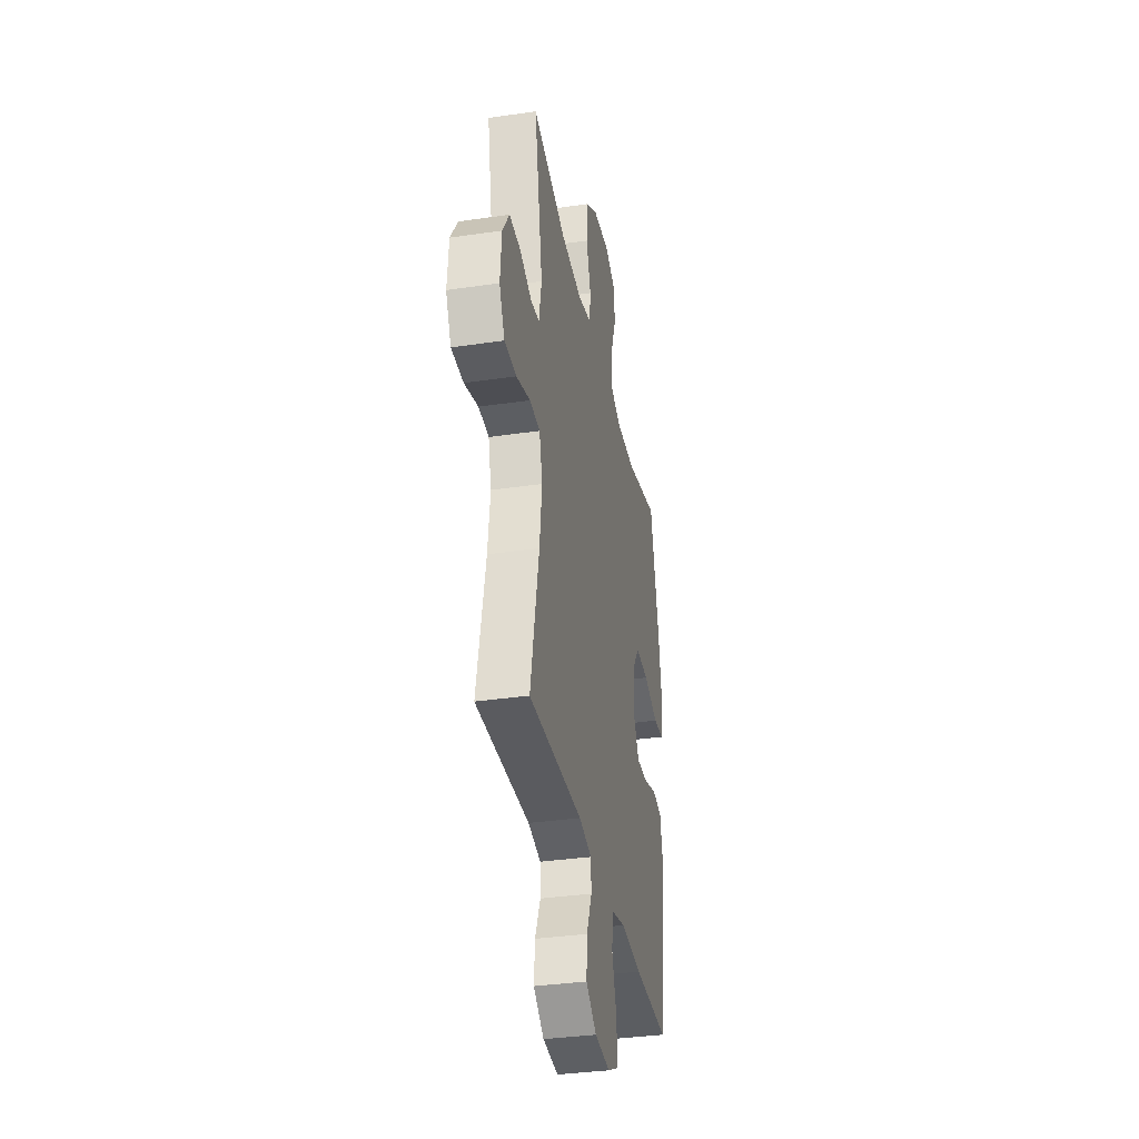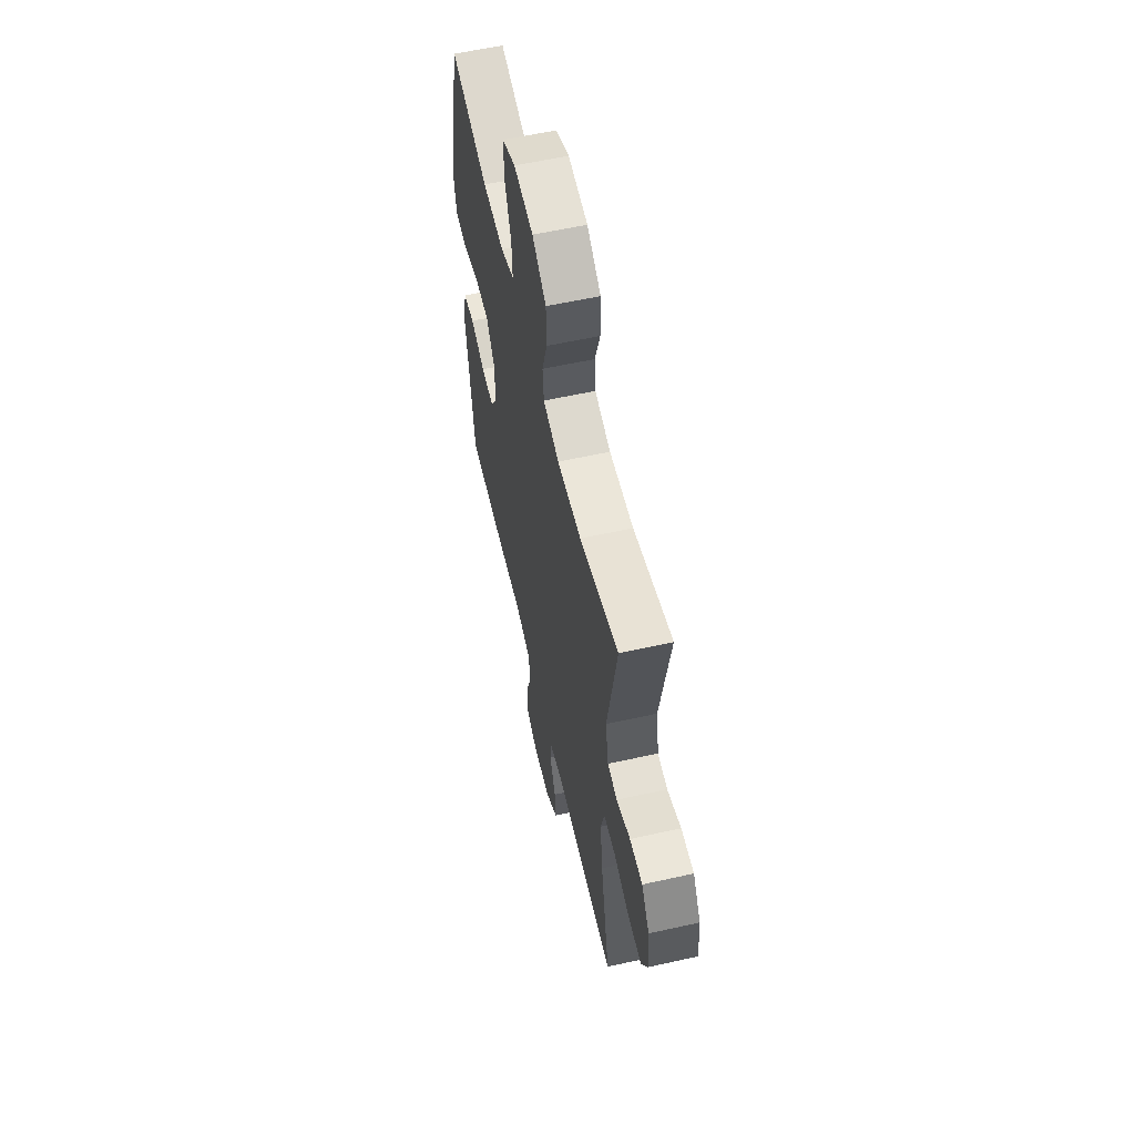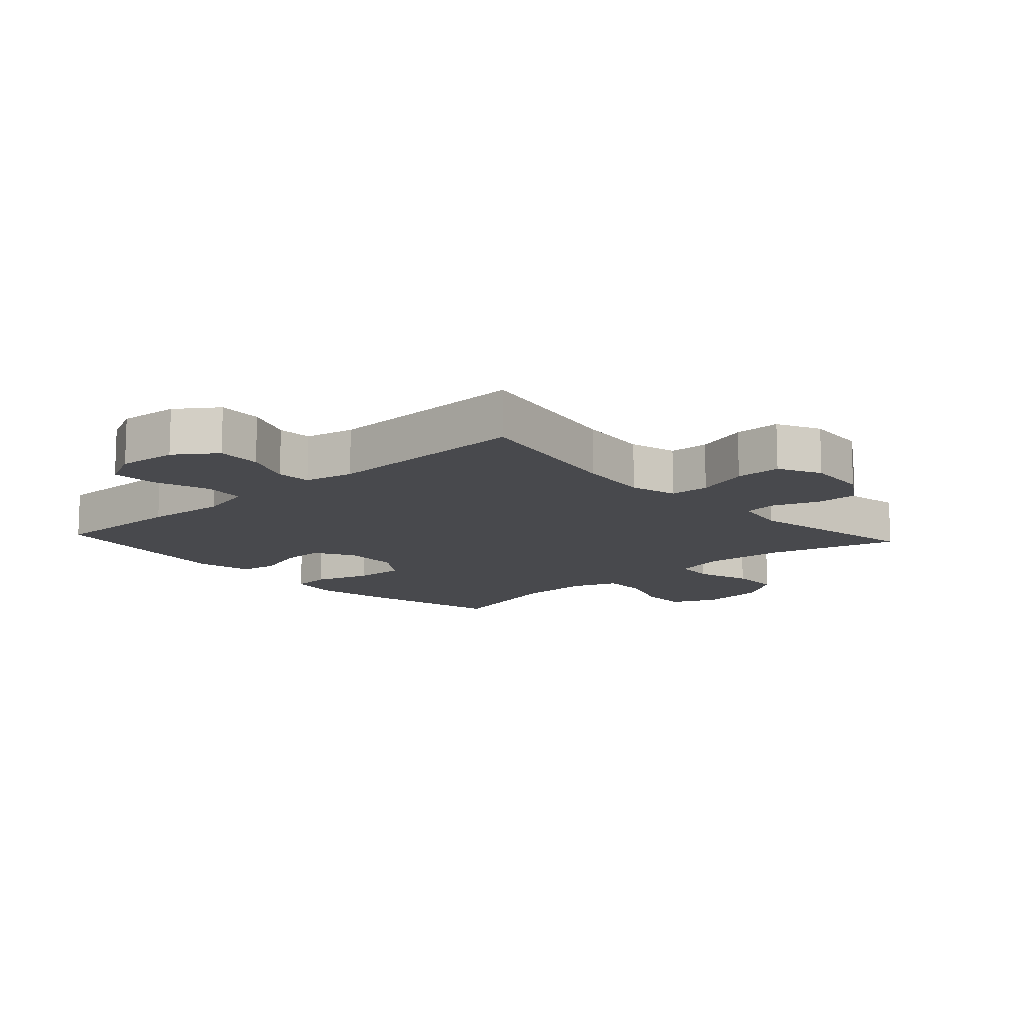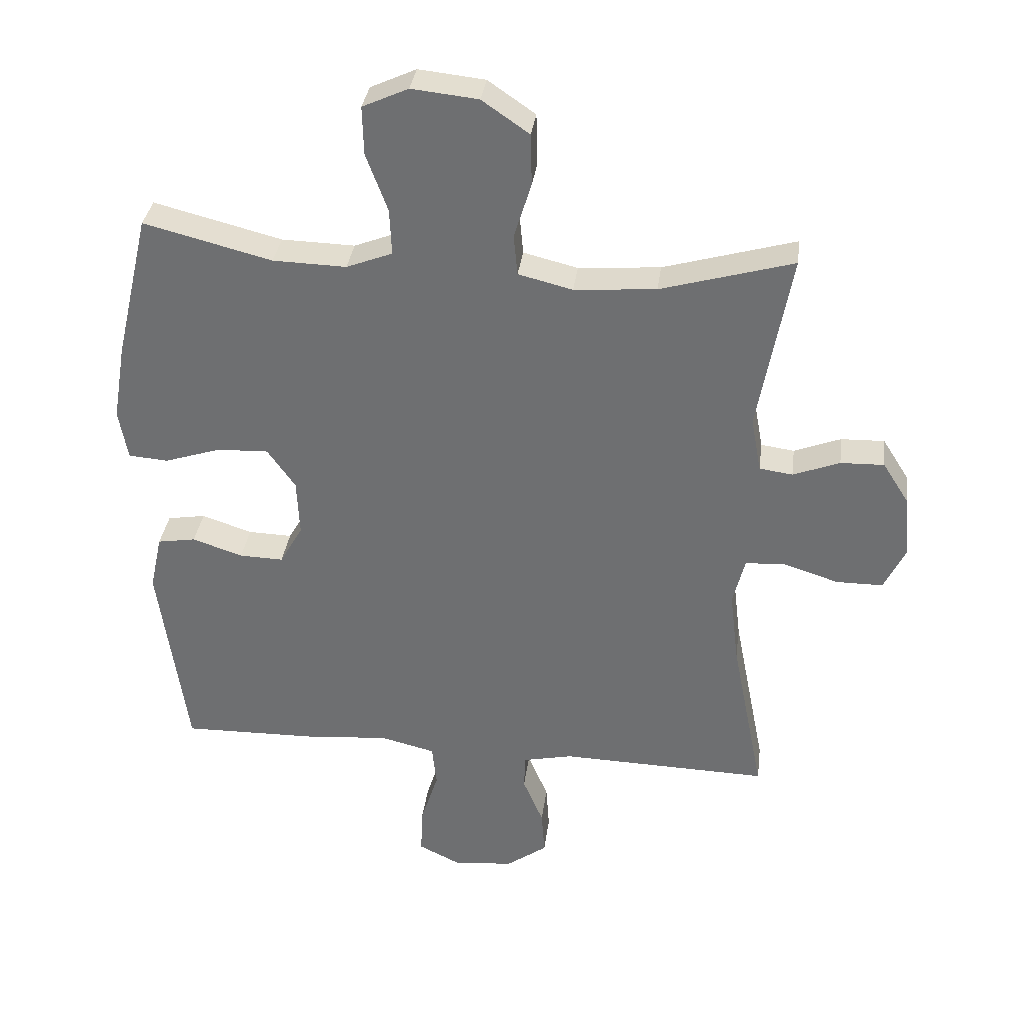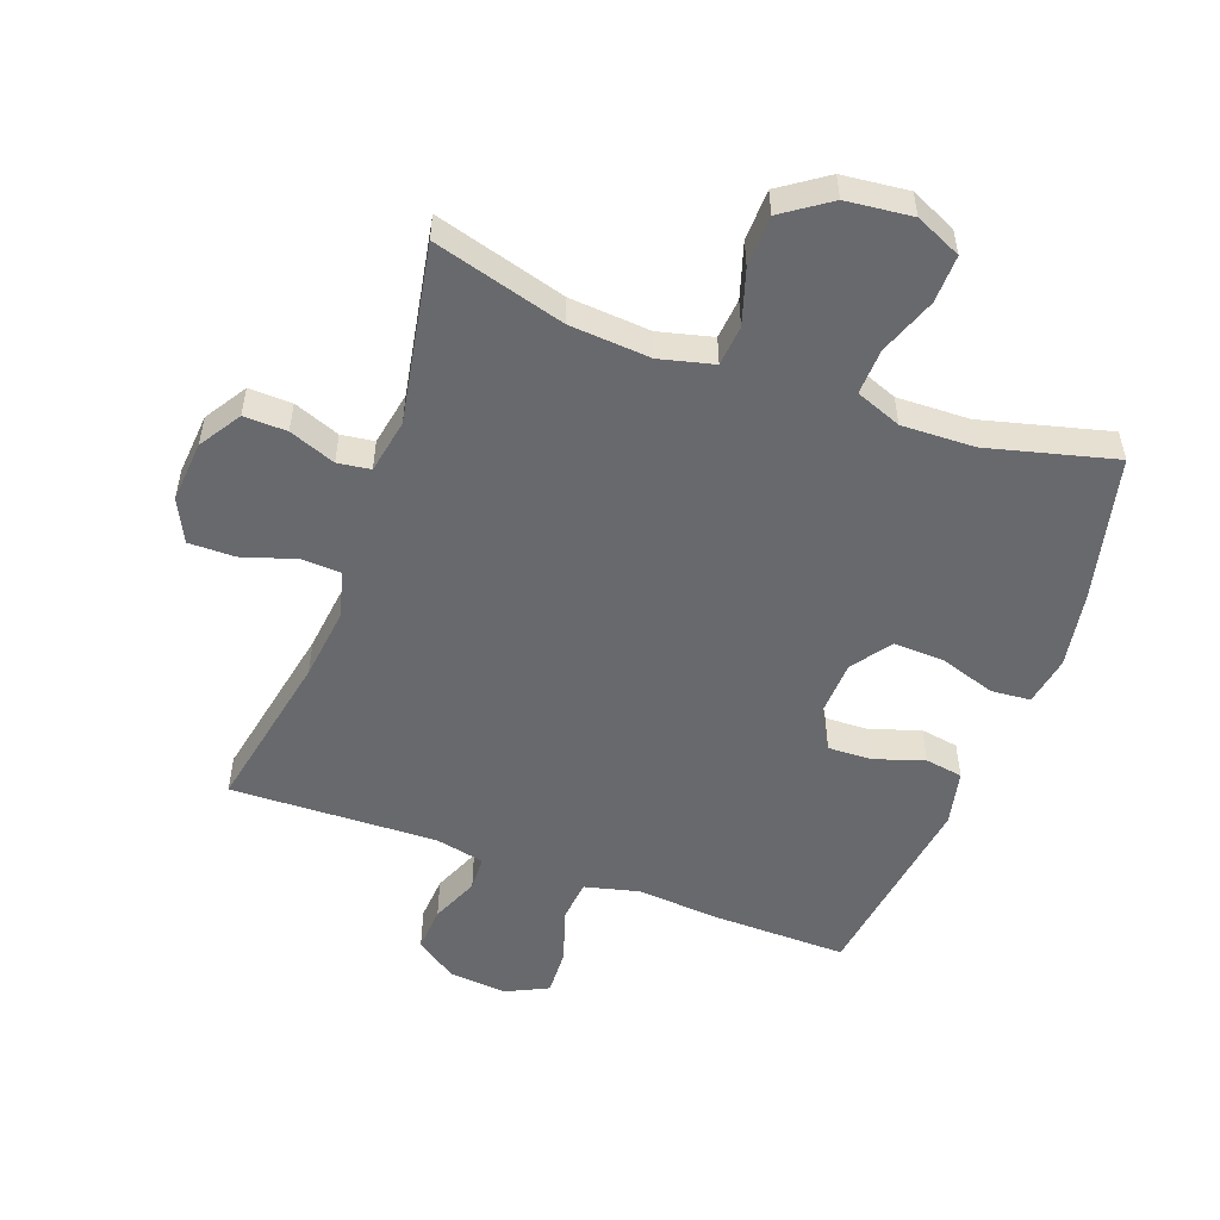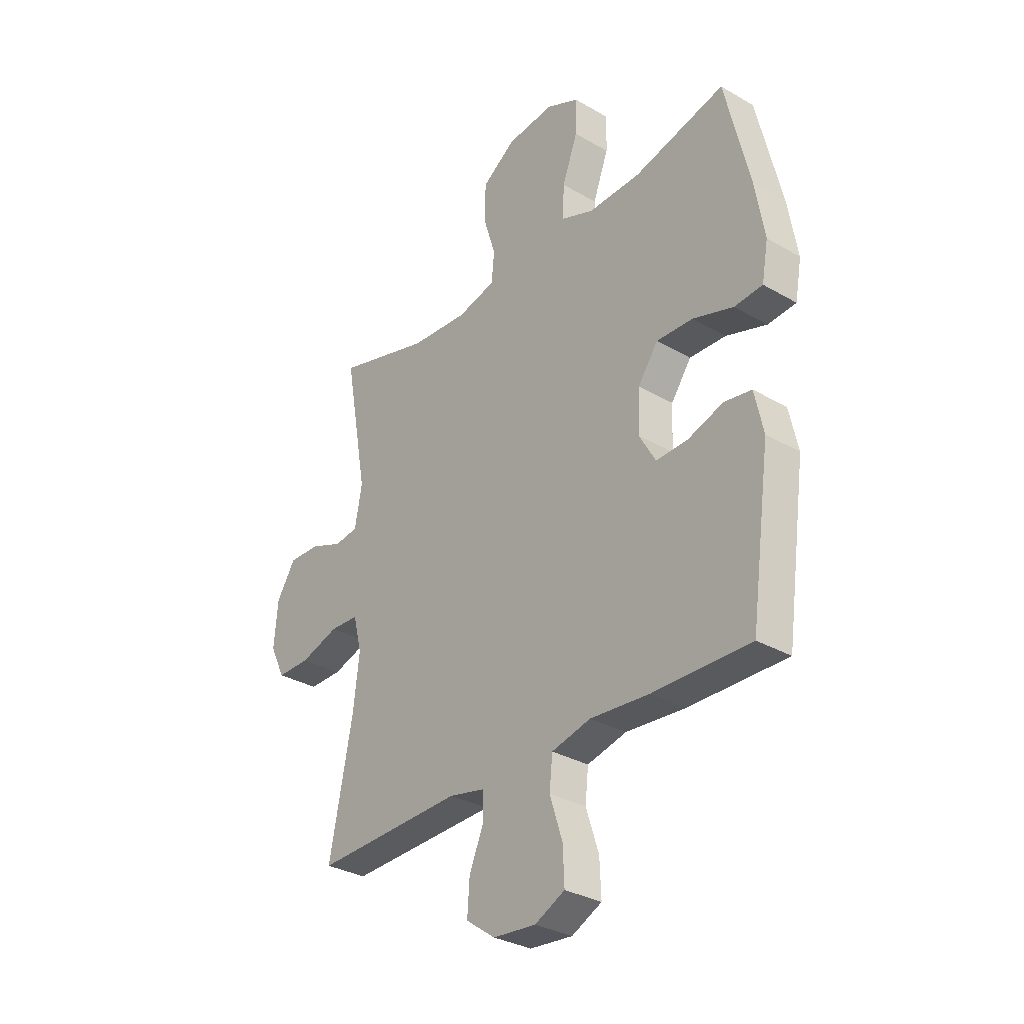
<metadata>
{"format":"obj","ext":"obj","renderer":"f3d","projection":"perspective","resolution":1024,"background":"white","views":[{"elev":-34.9,"azim":-78.9,"up":"+Z"},{"elev":58.9,"azim":-102.9,"up":"+Z"},{"elev":-12.5,"azim":-137.4,"up":"+Y"},{"elev":34.3,"azim":-172.6,"up":"+Z"},{"elev":-52.7,"azim":-20.0,"up":"+Y"},{"elev":-31.7,"azim":50.7,"up":"+Z"}]}
</metadata>
<code>
v -0.5 0.07 -0.5
v -0.449 0.07 -0.242
v -0.435 0.07 -0.127
v -0.454 0.07 -0.052
v -0.517 0.07 -0.049
v -0.602 0.07 -0.076
v -0.675 0.07 -0.076
v -0.708 0.07 -0.008
v -0.7 0.07 0.089
v -0.658 0.07 0.155
v -0.59 0.07 0.153
v -0.517 0.07 0.125
v -0.465 0.07 0.132
v -0.449 0.07 0.218
v -0.5 0.07 0.5
v -0.293 0.07 0.441
v -0.165 0.07 0.431
v -0.08 0.07 0.452
v -0.074 0.07 0.516
v -0.101 0.07 0.603
v -0.099 0.07 0.684
v -0.025 0.07 0.735
v 0.079 0.07 0.746
v 0.151 0.07 0.713
v 0.149 0.07 0.637
v 0.115 0.07 0.546
v 0.112 0.07 0.474
v 0.184 0.07 0.446
v 0.299 0.07 0.449
v 0.5 0.07 0.5
v 0.554 0.07 0.269
v 0.574 0.07 0.149
v 0.56 0.07 0.071
v 0.498 0.07 0.066
v 0.409 0.07 0.095
v 0.329 0.07 0.098
v 0.285 0.07 0.036
v 0.281 0.07 -0.053
v 0.317 0.07 -0.116
v 0.386 0.07 -0.114
v 0.465 0.07 -0.088
v 0.525 0.07 -0.098
v 0.544 0.07 -0.186
v 0.5 0.07 -0.5
v 0.286 0.07 -0.496
v 0.156 0.07 -0.485
v 0.07 0.07 -0.506
v 0.063 0.07 -0.572
v 0.091 0.07 -0.659
v 0.094 0.07 -0.733
v 0.028 0.07 -0.765
v -0.066 0.07 -0.756
v -0.13 0.07 -0.71
v -0.125 0.07 -0.639
v -0.093 0.07 -0.563
v -0.095 0.07 -0.508
v -0.173 0.07 -0.491
v -0.5 0 -0.5
v -0.449 0 -0.242
v -0.435 0 -0.127
v -0.454 0 -0.052
v -0.517 0 -0.049
v -0.602 0 -0.076
v -0.675 0 -0.076
v -0.708 0 -0.008
v -0.7 0 0.089
v -0.658 0 0.155
v -0.59 0 0.153
v -0.517 0 0.125
v -0.465 0 0.132
v -0.449 0 0.218
v -0.5 0 0.5
v -0.293 0 0.441
v -0.165 0 0.431
v -0.08 0 0.452
v -0.074 0 0.516
v -0.101 0 0.603
v -0.099 0 0.684
v -0.025 0 0.735
v 0.079 0 0.746
v 0.151 0 0.713
v 0.149 0 0.637
v 0.115 0 0.546
v 0.112 0 0.474
v 0.184 0 0.446
v 0.299 0 0.449
v 0.5 0 0.5
v 0.554 0 0.269
v 0.574 0 0.149
v 0.56 0 0.071
v 0.498 0 0.066
v 0.409 0 0.095
v 0.329 0 0.098
v 0.285 0 0.036
v 0.281 0 -0.053
v 0.317 0 -0.116
v 0.386 0 -0.114
v 0.465 0 -0.088
v 0.525 0 -0.098
v 0.544 0 -0.186
v 0.5 0 -0.5
v 0.286 0 -0.496
v 0.156 0 -0.485
v 0.07 0 -0.506
v 0.063 0 -0.572
v 0.091 0 -0.659
v 0.094 0 -0.733
v 0.028 0 -0.765
v -0.066 0 -0.756
v -0.13 0 -0.71
v -0.125 0 -0.639
v -0.093 0 -0.563
v -0.095 0 -0.508
v -0.173 0 -0.491
f 53 54 55
f 52 53 55
f 51 52 55
f 50 51 55
f 49 50 55
f 48 49 55
f 47 48 55 56
f 46 47 56 57
f 44 45 46
f 43 44 46
f 42 43 46
f 41 42 46
f 40 41 46
f 39 40 46 57
f 33 34 35
f 32 33 35
f 31 32 35
f 30 31 35
f 29 30 35
f 28 29 35 36
f 27 28 36 37
f 24 25 26
f 23 24 26
f 22 23 26
f 21 22 26
f 20 21 26
f 19 20 26
f 18 19 26 27
f 27 37 38
f 18 27 38
f 17 18 38
f 14 15 16
f 38 39 57
f 17 38 57
f 16 17 57
f 14 16 57
f 13 14 57
f 10 11 12
f 9 10 12
f 8 9 12
f 7 8 12
f 6 7 12
f 5 6 12
f 57 1 2
f 57 2 3
f 13 57 3 4
f 4 5 12 13
f 112 111 110
f 112 110 109
f 112 109 108
f 112 108 107
f 112 107 106
f 112 106 105
f 113 112 105 104
f 114 113 104 103
f 103 102 101
f 103 101 100
f 103 100 99
f 103 99 98
f 103 98 97
f 114 103 97 96
f 92 91 90
f 92 90 89
f 92 89 88
f 92 88 87
f 92 87 86
f 93 92 86 85
f 94 93 85 84
f 83 82 81
f 83 81 80
f 83 80 79
f 83 79 78
f 83 78 77
f 83 77 76
f 84 83 76 75
f 95 94 84
f 95 84 75
f 95 75 74
f 73 72 71
f 114 96 95
f 114 95 74
f 114 74 73
f 114 73 71
f 114 71 70
f 69 68 67
f 69 67 66
f 69 66 65
f 69 65 64
f 69 64 63
f 69 63 62
f 59 58 114
f 60 59 114
f 61 60 114 70
f 70 69 62 61
f 1 58 59 2
f 2 59 60 3
f 3 60 61 4
f 4 61 62 5
f 5 62 63 6
f 6 63 64 7
f 7 64 65 8
f 8 65 66 9
f 9 66 67 10
f 10 67 68 11
f 11 68 69 12
f 12 69 70 13
f 13 70 71 14
f 14 71 72 15
f 15 72 73 16
f 16 73 74 17
f 17 74 75 18
f 18 75 76 19
f 19 76 77 20
f 20 77 78 21
f 21 78 79 22
f 22 79 80 23
f 23 80 81 24
f 24 81 82 25
f 25 82 83 26
f 26 83 84 27
f 27 84 85 28
f 28 85 86 29
f 29 86 87 30
f 30 87 88 31
f 31 88 89 32
f 32 89 90 33
f 33 90 91 34
f 34 91 92 35
f 35 92 93 36
f 36 93 94 37
f 37 94 95 38
f 38 95 96 39
f 39 96 97 40
f 40 97 98 41
f 41 98 99 42
f 42 99 100 43
f 43 100 101 44
f 44 101 102 45
f 45 102 103 46
f 46 103 104 47
f 47 104 105 48
f 48 105 106 49
f 49 106 107 50
f 50 107 108 51
f 51 108 109 52
f 52 109 110 53
f 53 110 111 54
f 54 111 112 55
f 55 112 113 56
f 56 113 114 57
f 57 114 58 1

</code>
